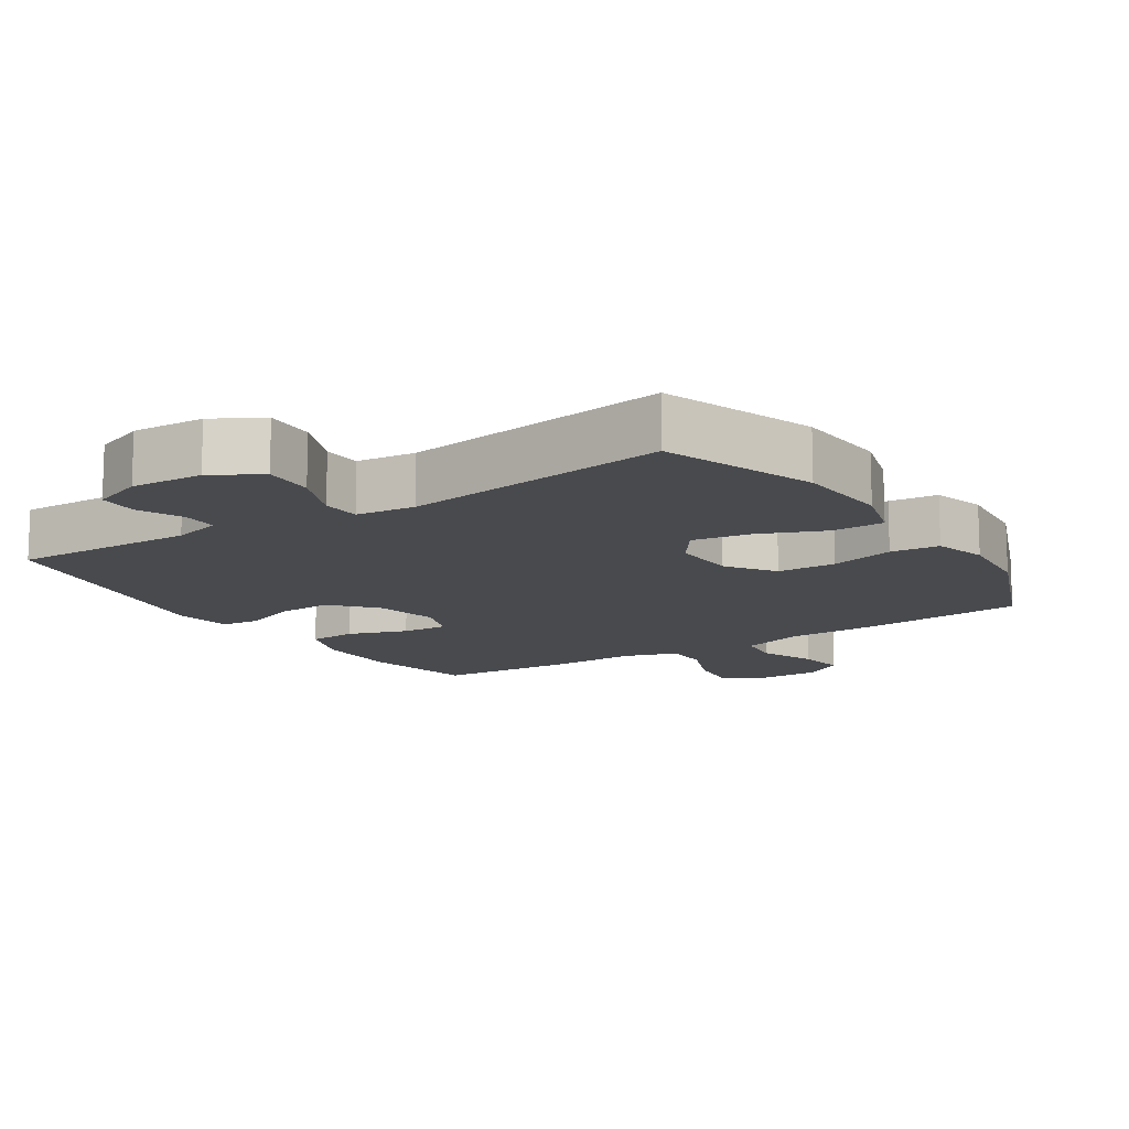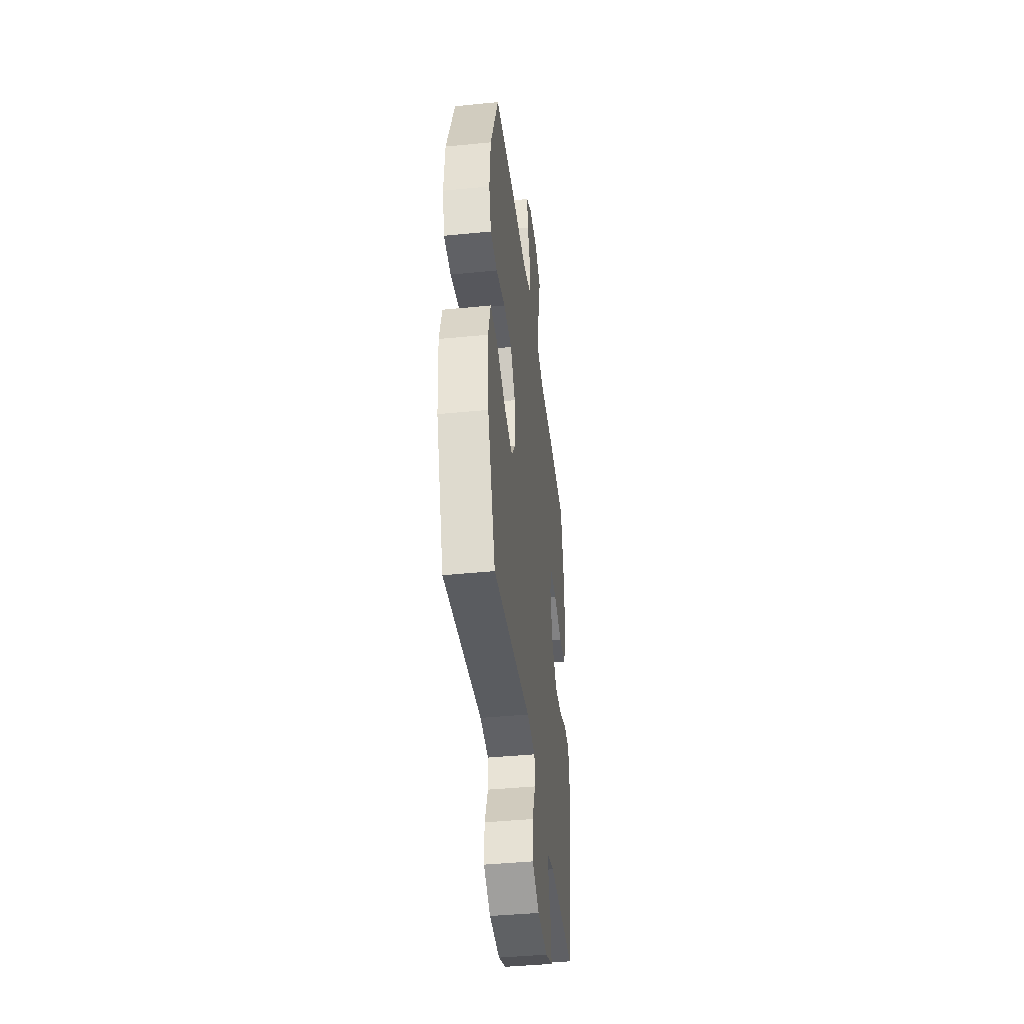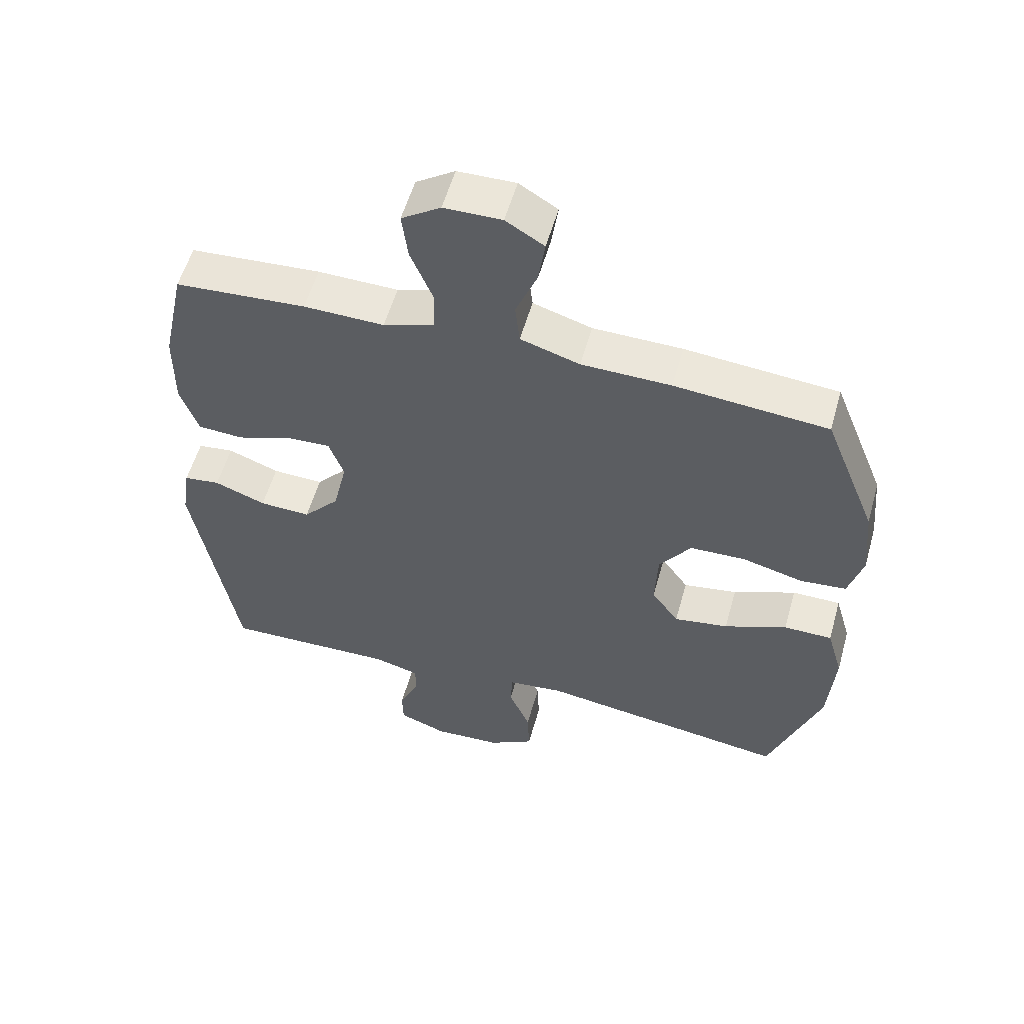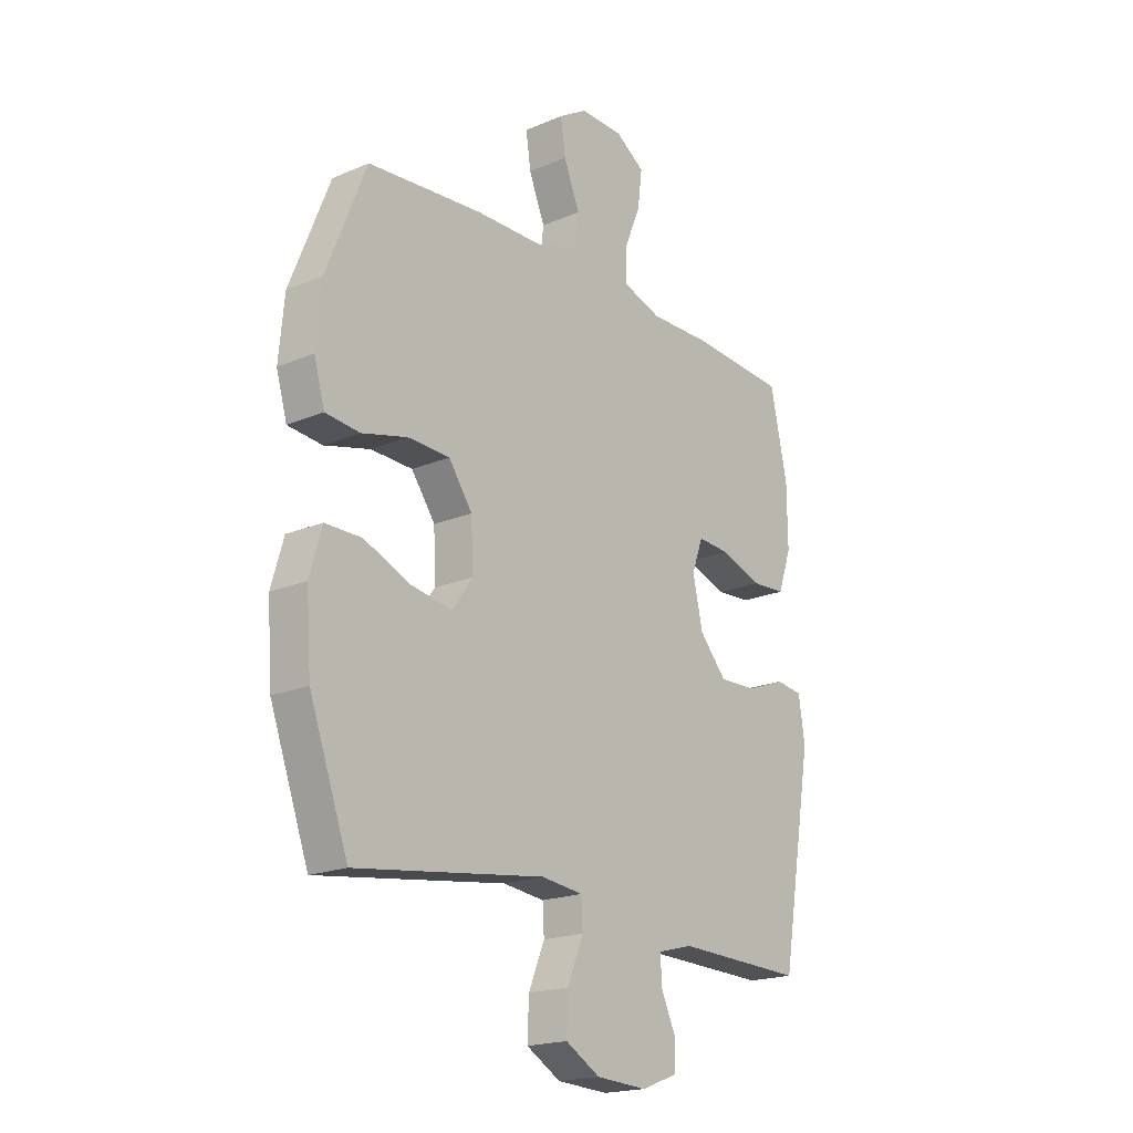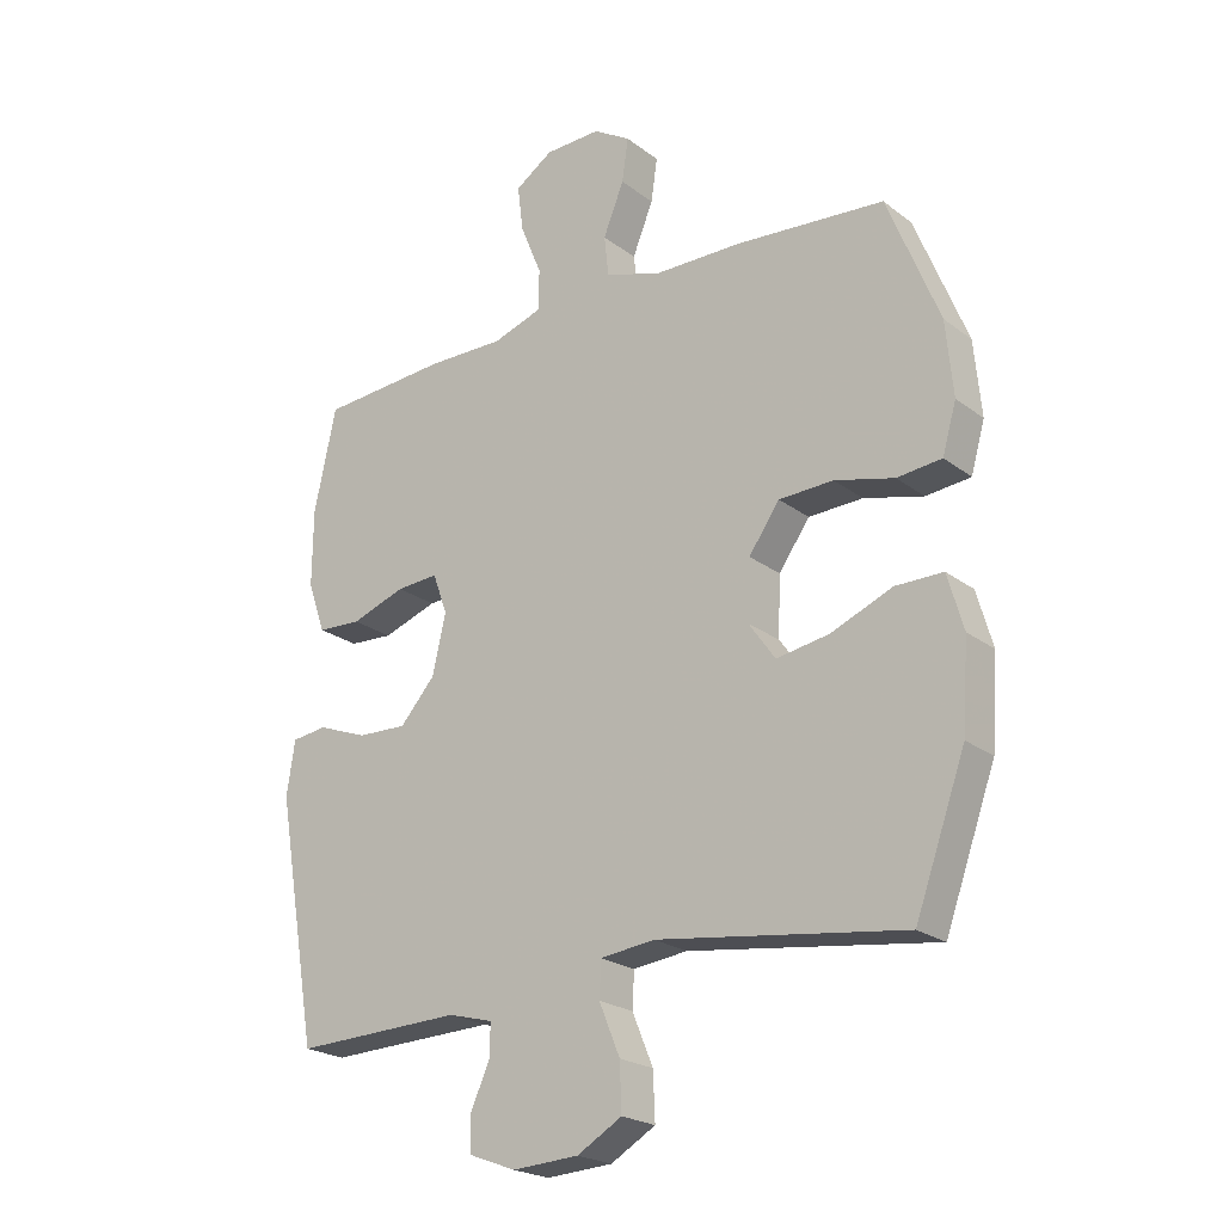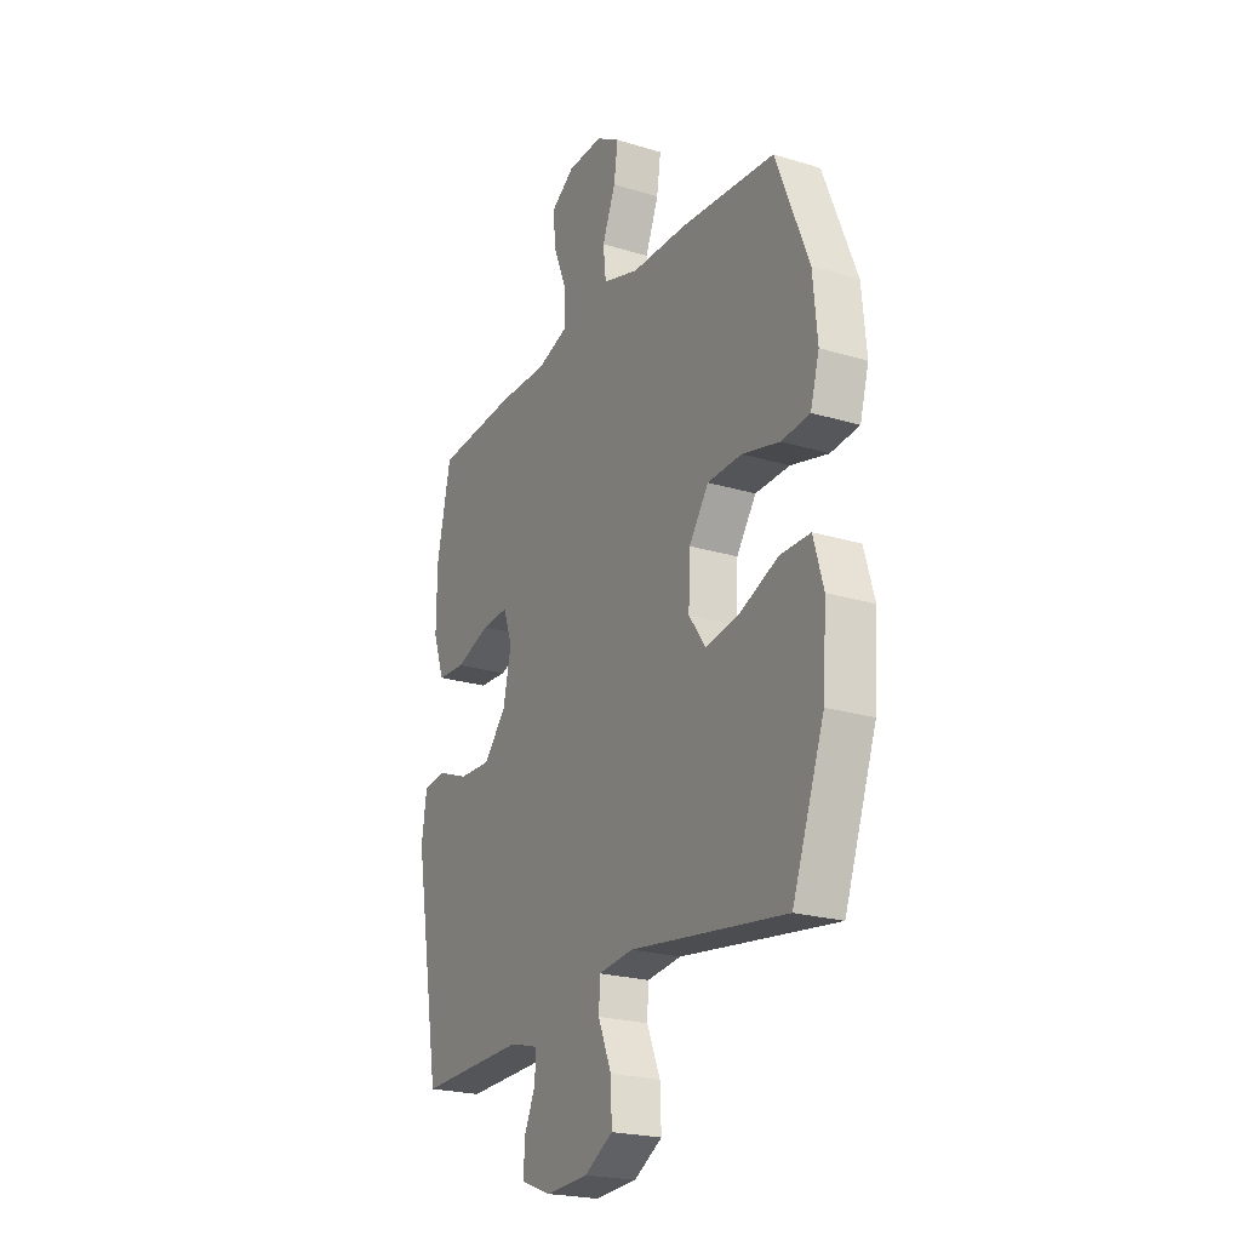
<metadata>
{"format":"obj","ext":"obj","renderer":"f3d","projection":"perspective","resolution":1024,"background":"white","views":[{"elev":-13.2,"azim":-147.0,"up":"+Y"},{"elev":-42.0,"azim":-83.2,"up":"+Z"},{"elev":55.9,"azim":-164.3,"up":"+Z"},{"elev":-19.3,"azim":-51.4,"up":"+Z"},{"elev":-22.4,"azim":-142.0,"up":"+Z"},{"elev":-22.6,"azim":-117.6,"up":"+Z"}]}
</metadata>
<code>
v 0.5 0.07 0.5
v 0.535 0.07 0.337
v 0.536 0.07 0.215
v 0.508 0.07 0.135
v 0.438 0.07 0.131
v 0.352 0.07 0.161
v 0.285 0.07 0.165
v 0.262 0.07 0.101
v 0.283 0.07 0.008
v 0.339 0.07 -0.055
v 0.418 0.07 -0.052
v 0.497 0.07 -0.022
v 0.553 0.07 -0.029
v 0.566 0.07 -0.115
v 0.5 0.07 -0.5
v 0.234 0.07 -0.492
v 0.163 0.07 -0.511
v 0.164 0.07 -0.562
v 0.194 0.07 -0.628
v 0.193 0.07 -0.685
v 0.119 0.07 -0.713
v 0.014 0.07 -0.707
v -0.057 0.07 -0.666
v -0.054 0.07 -0.592
v -0.021 0.07 -0.512
v -0.024 0.07 -0.456
v -0.11 0.07 -0.446
v -0.5 0.07 -0.5
v -0.58 0.07 -0.279
v -0.59 0.07 -0.141
v -0.565 0.07 -0.054
v -0.49 0.07 -0.054
v -0.393 0.07 -0.094
v -0.309 0.07 -0.108
v -0.267 0.07 -0.049
v -0.271 0.07 0.045
v -0.32 0.07 0.114
v -0.406 0.07 0.117
v -0.5 0.07 0.093
v -0.571 0.07 0.1
v -0.593 0.07 0.177
v -0.582 0.07 0.295
v -0.5 0.07 0.5
v -0.264 0.07 0.52
v -0.126 0.07 0.522
v -0.035 0.07 0.55
v -0.028 0.07 0.615
v -0.061 0.07 0.696
v -0.071 0.07 0.765
v -0.012 0.07 0.801
v 0.077 0.07 0.799
v 0.137 0.07 0.759
v 0.128 0.07 0.686
v 0.094 0.07 0.603
v 0.095 0.07 0.538
v 0.174 0.07 0.512
v 0.298 0.07 0.514
v 0.5 0 0.5
v 0.535 0 0.337
v 0.536 0 0.215
v 0.508 0 0.135
v 0.438 0 0.131
v 0.352 0 0.161
v 0.285 0 0.165
v 0.262 0 0.101
v 0.283 0 0.008
v 0.339 0 -0.055
v 0.418 0 -0.052
v 0.497 0 -0.022
v 0.553 0 -0.029
v 0.566 0 -0.115
v 0.5 0 -0.5
v 0.234 0 -0.492
v 0.163 0 -0.511
v 0.164 0 -0.562
v 0.194 0 -0.628
v 0.193 0 -0.685
v 0.119 0 -0.713
v 0.014 0 -0.707
v -0.057 0 -0.666
v -0.054 0 -0.592
v -0.021 0 -0.512
v -0.024 0 -0.456
v -0.11 0 -0.446
v -0.5 0 -0.5
v -0.58 0 -0.279
v -0.59 0 -0.141
v -0.565 0 -0.054
v -0.49 0 -0.054
v -0.393 0 -0.094
v -0.309 0 -0.108
v -0.267 0 -0.049
v -0.271 0 0.045
v -0.32 0 0.114
v -0.406 0 0.117
v -0.5 0 0.093
v -0.571 0 0.1
v -0.593 0 0.177
v -0.582 0 0.295
v -0.5 0 0.5
v -0.264 0 0.52
v -0.126 0 0.522
v -0.035 0 0.55
v -0.028 0 0.615
v -0.061 0 0.696
v -0.071 0 0.765
v -0.012 0 0.801
v 0.077 0 0.799
v 0.137 0 0.759
v 0.128 0 0.686
v 0.094 0 0.603
v 0.095 0 0.538
v 0.174 0 0.512
v 0.298 0 0.514
f 4 5 6
f 3 4 6
f 2 3 6
f 1 2 6
f 57 1 6
f 56 57 6
f 55 56 6 7
f 52 53 54
f 51 52 54
f 50 51 54
f 49 50 54
f 48 49 54
f 47 48 54
f 46 47 54 55
f 55 7 8
f 46 55 8
f 45 46 8
f 43 44 45
f 42 43 45
f 41 42 45
f 40 41 45
f 39 40 45
f 38 39 45
f 37 38 45 8
f 31 32 33
f 30 31 33
f 29 30 33
f 28 29 33
f 27 28 33
f 26 27 33 34
f 23 24 25
f 22 23 25
f 21 22 25
f 20 21 25
f 19 20 25
f 18 19 25
f 17 18 25 26
f 26 34 35
f 17 26 35
f 16 17 35
f 14 15 16
f 13 14 16
f 12 13 16
f 11 12 16
f 36 37 8 9
f 35 36 9 10
f 16 35 10
f 10 11 16
f 63 62 61
f 63 61 60
f 63 60 59
f 63 59 58
f 63 58 114
f 63 114 113
f 64 63 113 112
f 111 110 109
f 111 109 108
f 111 108 107
f 111 107 106
f 111 106 105
f 111 105 104
f 112 111 104 103
f 65 64 112
f 65 112 103
f 65 103 102
f 102 101 100
f 102 100 99
f 102 99 98
f 102 98 97
f 102 97 96
f 102 96 95
f 65 102 95 94
f 90 89 88
f 90 88 87
f 90 87 86
f 90 86 85
f 90 85 84
f 91 90 84 83
f 82 81 80
f 82 80 79
f 82 79 78
f 82 78 77
f 82 77 76
f 82 76 75
f 83 82 75 74
f 92 91 83
f 92 83 74
f 92 74 73
f 73 72 71
f 73 71 70
f 73 70 69
f 73 69 68
f 66 65 94 93
f 67 66 93 92
f 67 92 73
f 73 68 67
f 1 58 59 2
f 2 59 60 3
f 3 60 61 4
f 4 61 62 5
f 5 62 63 6
f 6 63 64 7
f 7 64 65 8
f 8 65 66 9
f 9 66 67 10
f 10 67 68 11
f 11 68 69 12
f 12 69 70 13
f 13 70 71 14
f 14 71 72 15
f 15 72 73 16
f 16 73 74 17
f 17 74 75 18
f 18 75 76 19
f 19 76 77 20
f 20 77 78 21
f 21 78 79 22
f 22 79 80 23
f 23 80 81 24
f 24 81 82 25
f 25 82 83 26
f 26 83 84 27
f 27 84 85 28
f 28 85 86 29
f 29 86 87 30
f 30 87 88 31
f 31 88 89 32
f 32 89 90 33
f 33 90 91 34
f 34 91 92 35
f 35 92 93 36
f 36 93 94 37
f 37 94 95 38
f 38 95 96 39
f 39 96 97 40
f 40 97 98 41
f 41 98 99 42
f 42 99 100 43
f 43 100 101 44
f 44 101 102 45
f 45 102 103 46
f 46 103 104 47
f 47 104 105 48
f 48 105 106 49
f 49 106 107 50
f 50 107 108 51
f 51 108 109 52
f 52 109 110 53
f 53 110 111 54
f 54 111 112 55
f 55 112 113 56
f 56 113 114 57
f 57 114 58 1

</code>
